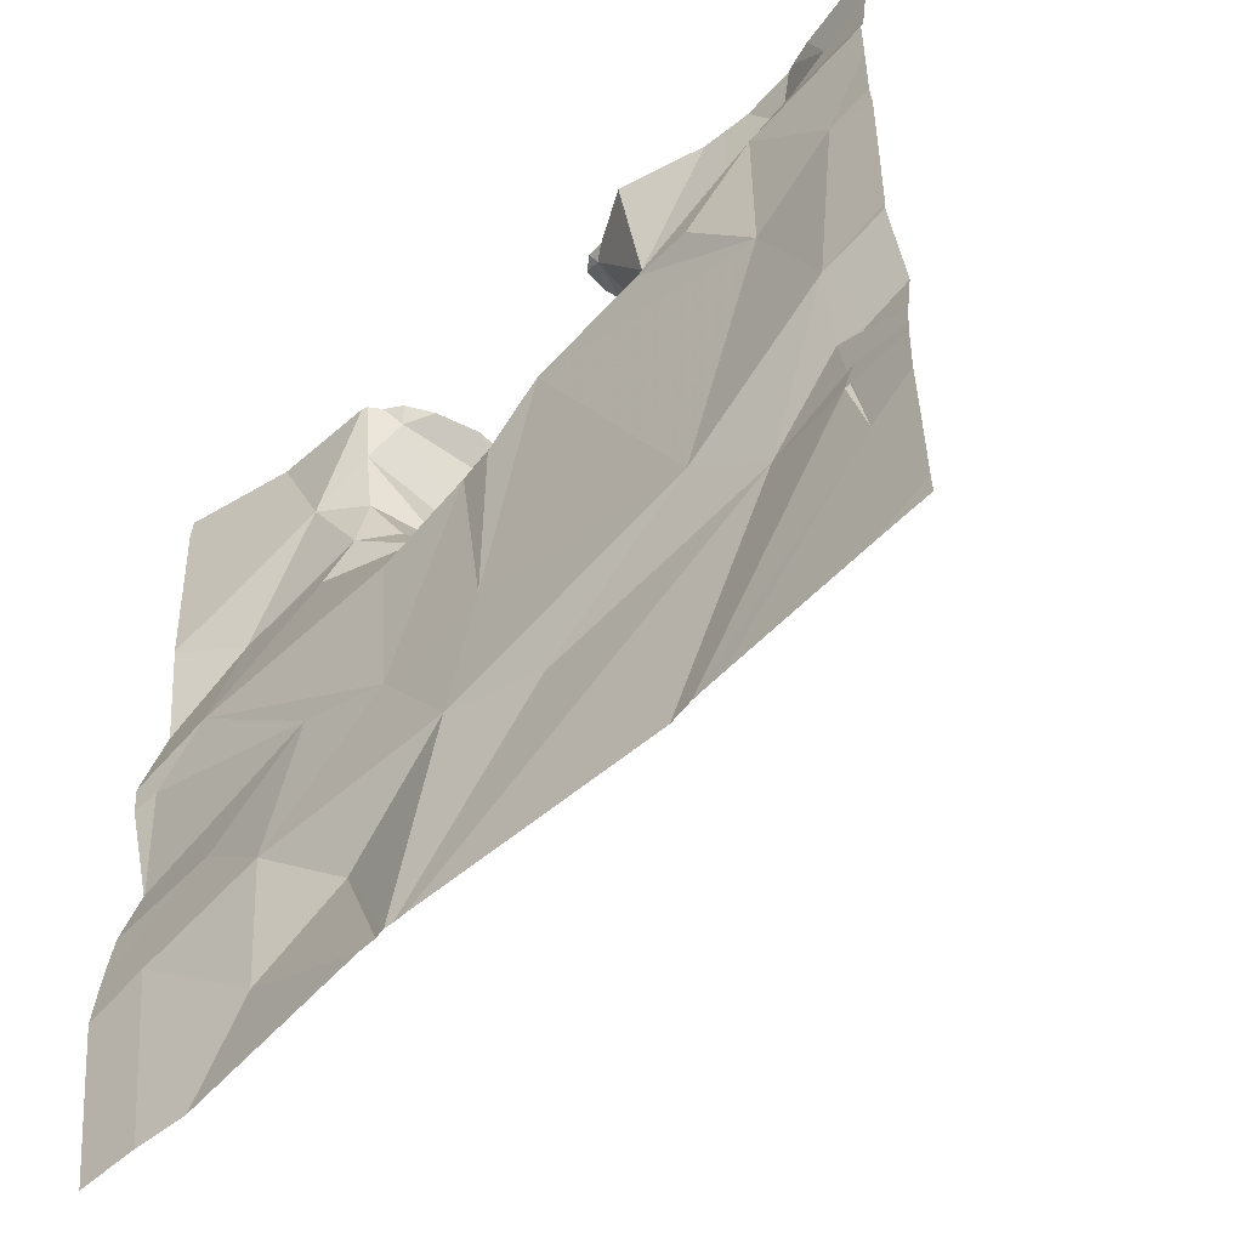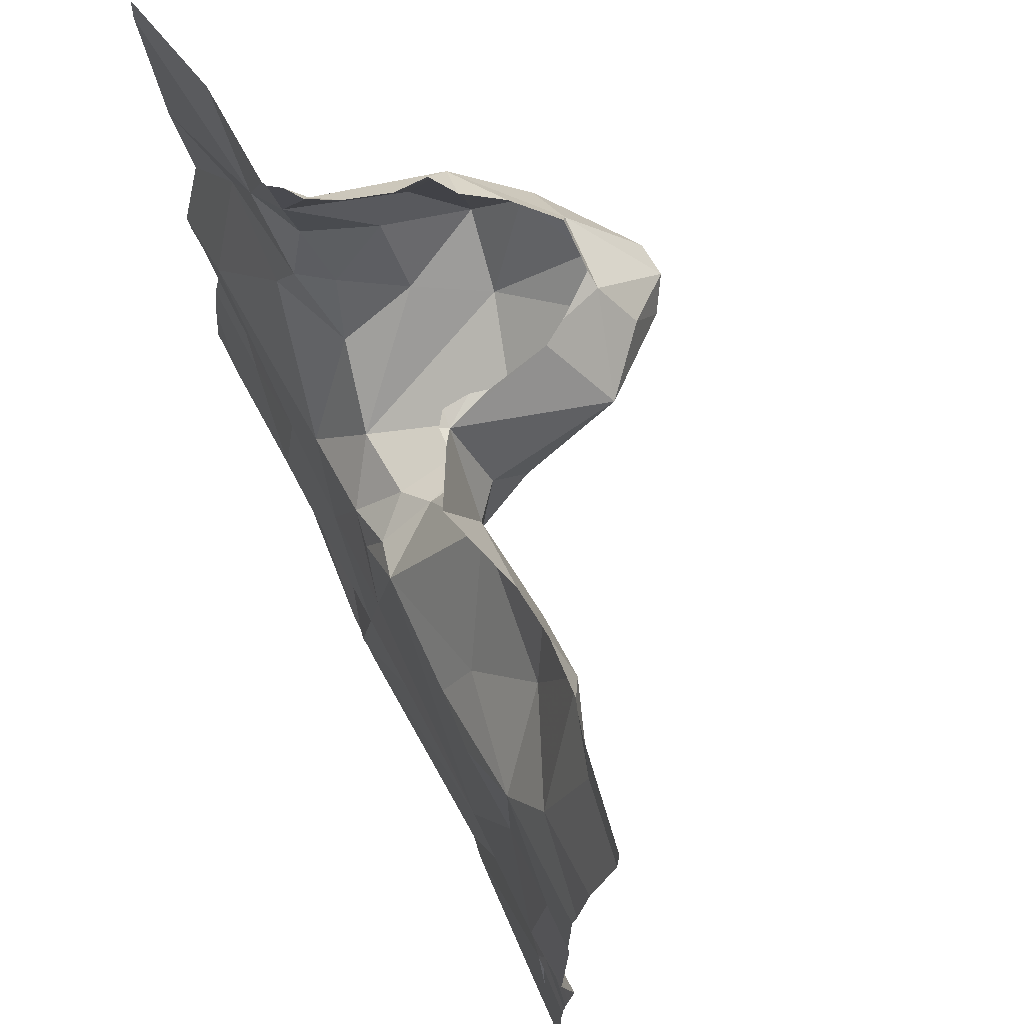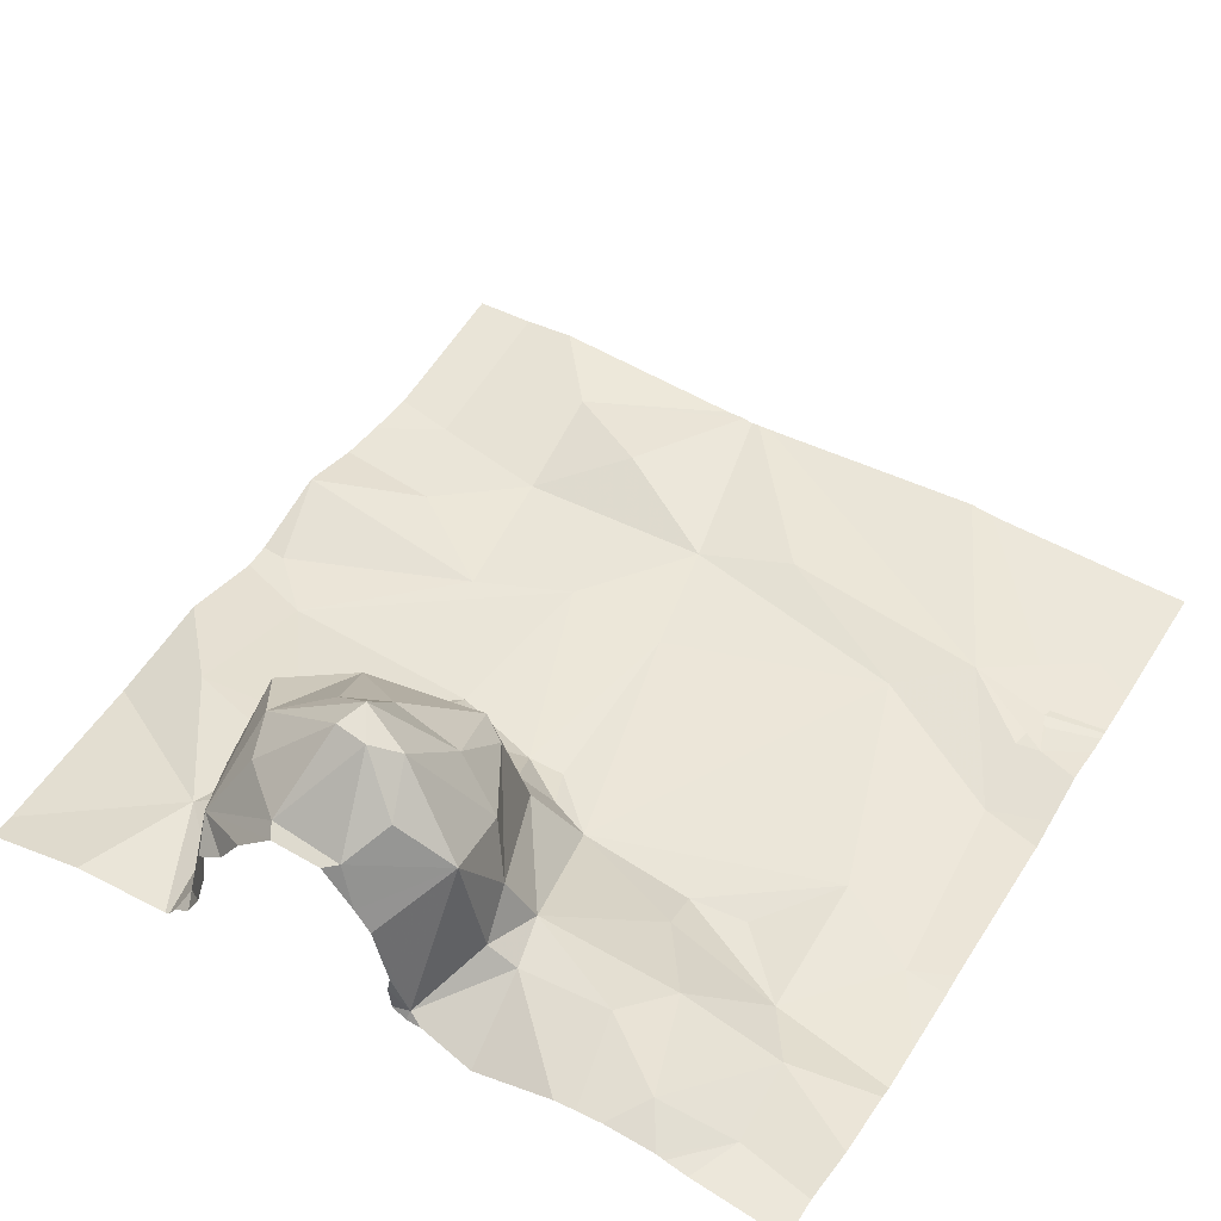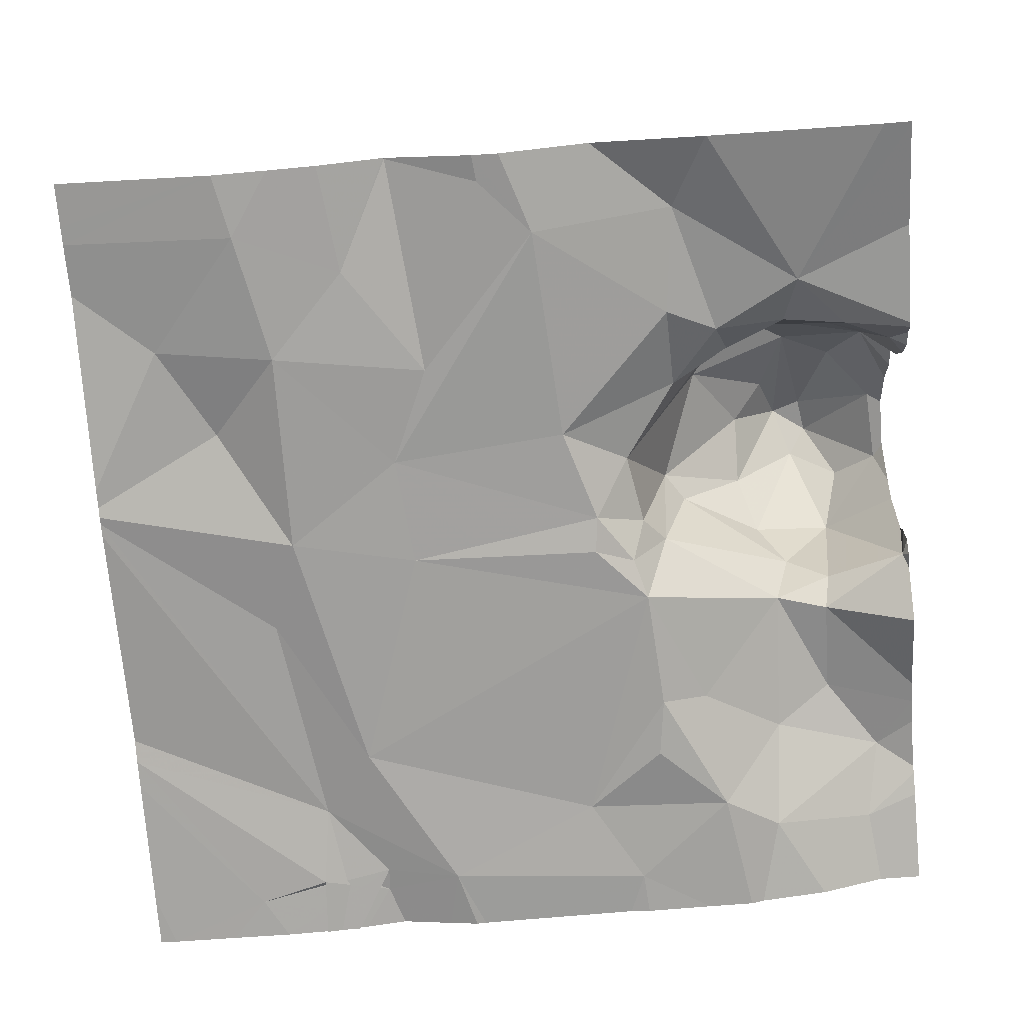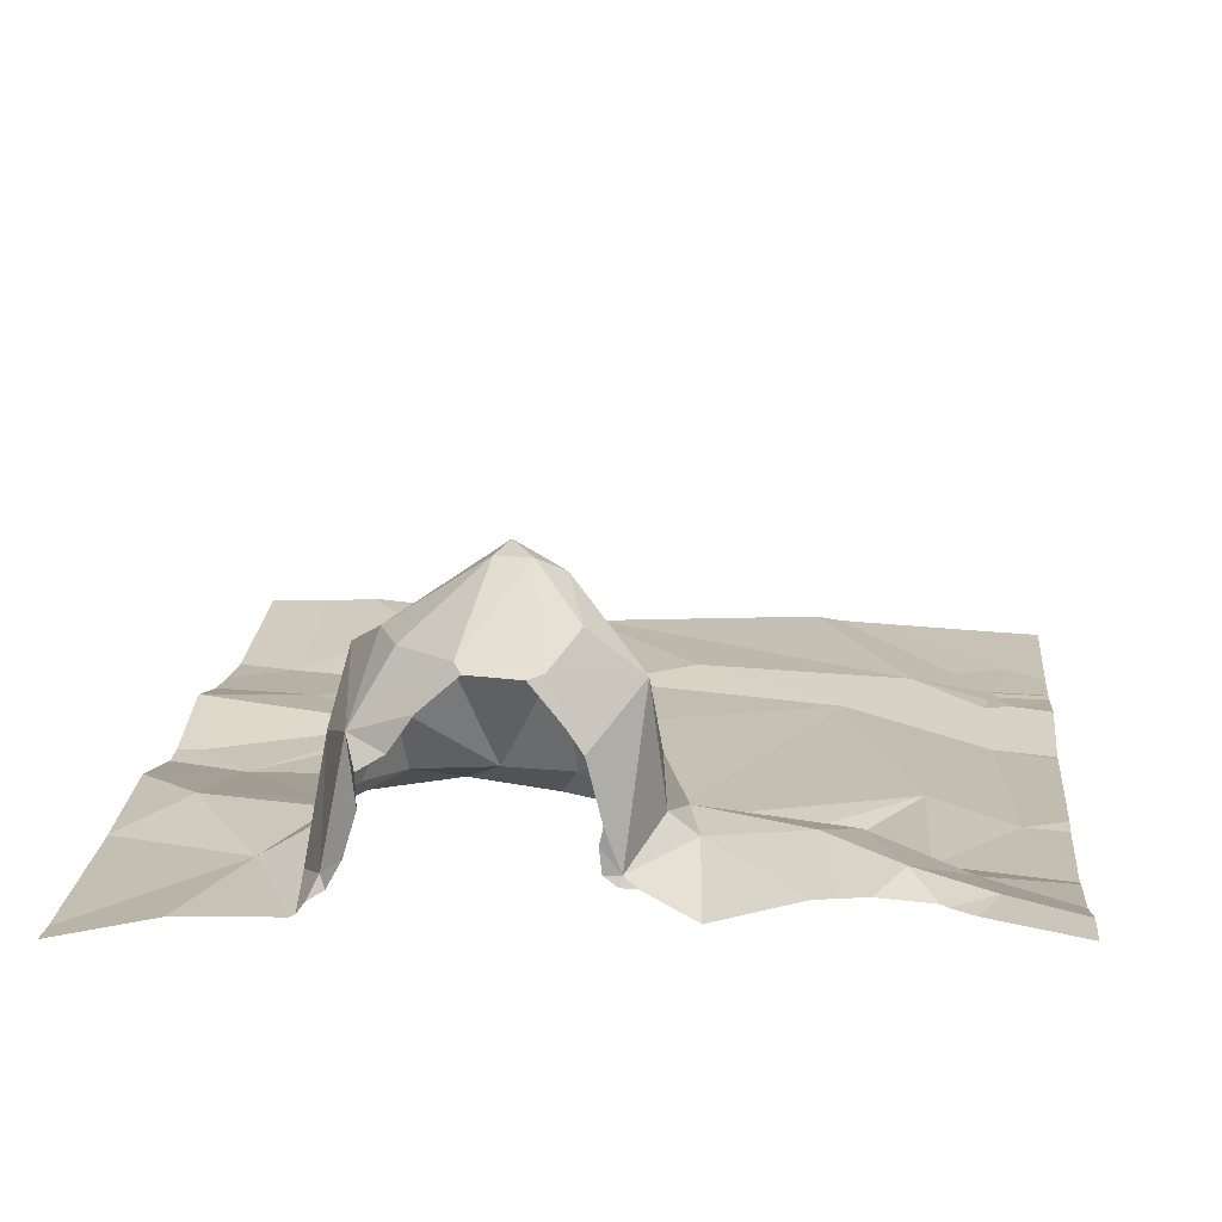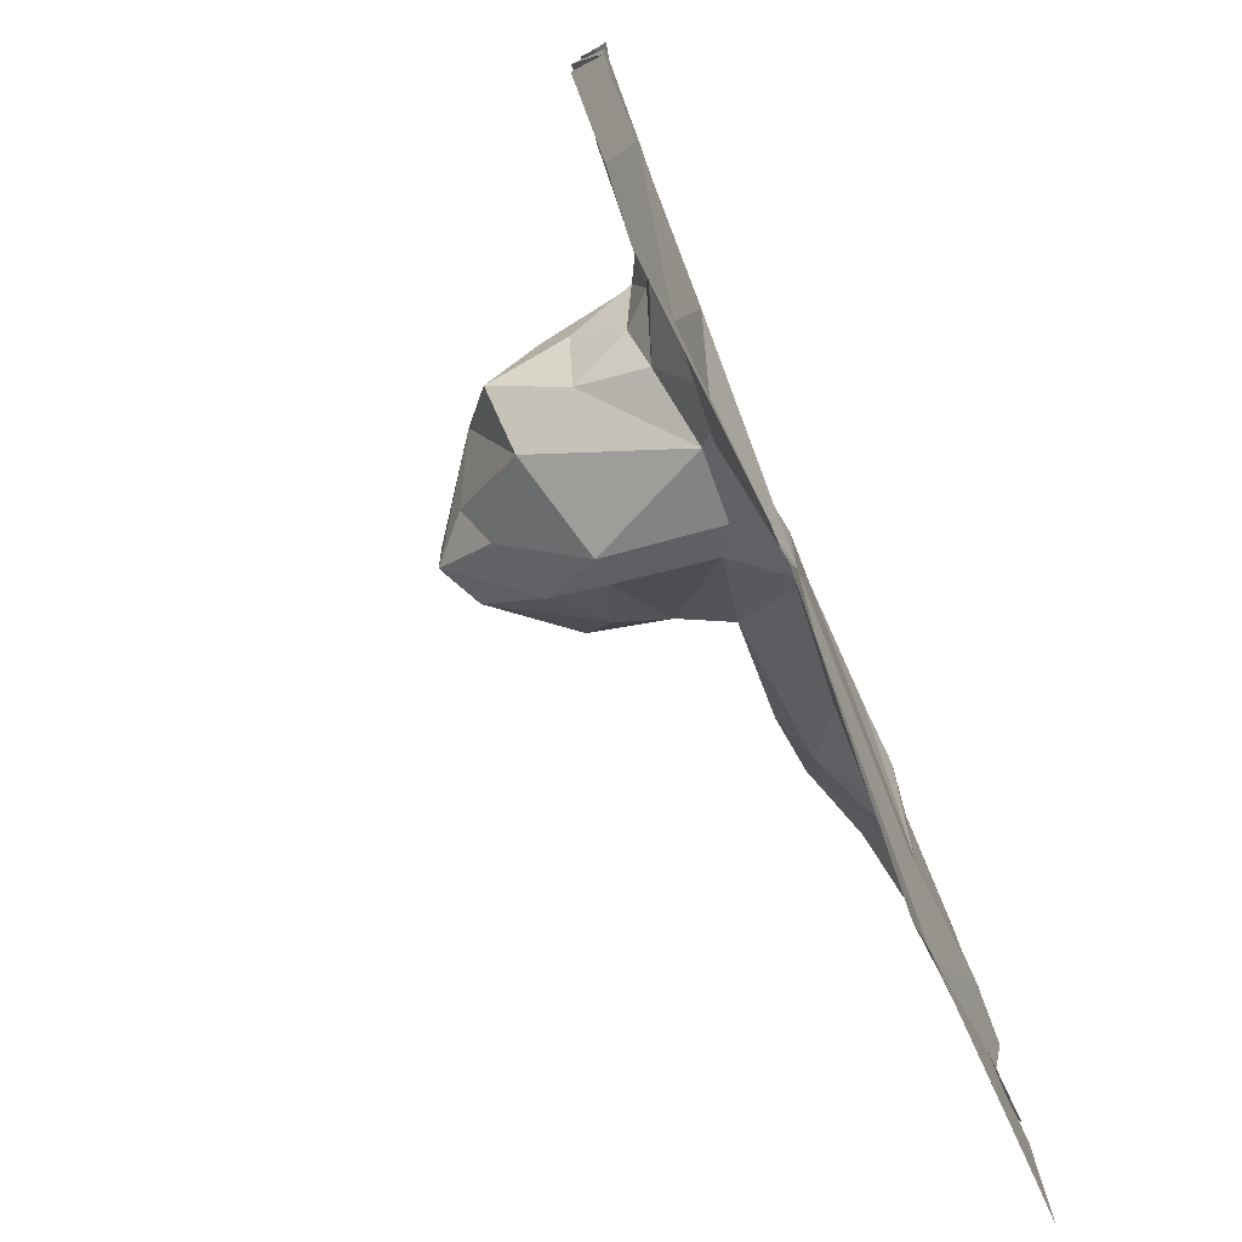
<metadata>
{"format":"obj","ext":"obj","renderer":"f3d","projection":"perspective","resolution":1024,"background":"white","views":[{"elev":-53.9,"azim":-134.5,"up":"+Y"},{"elev":69.7,"azim":-116.1,"up":"+Y"},{"elev":48.6,"azim":-148.9,"up":"+Z"},{"elev":-71.4,"azim":94.4,"up":"+Z"},{"elev":18.0,"azim":-174.1,"up":"+Z"},{"elev":-78.2,"azim":112.2,"up":"+Y"}]}
</metadata>
<code>
v -136.9 235.5 483.2
v -137.4 236.2 483.3
v -137.8 235.6 483.3
v -137.8 235.7 483.2
v -137.8 235.6 483.3
v -137.1 235.5 483.2
v -137.1 235.4 483.3
v -137.2 235.4 483.3
v -136.9 236 483.3
v -137.3 235.5 483.3
v -137.2 235.6 483.3
v -137.4 235.6 483.3
v -137.8 235.4 483.3
v -137.8 235.5 483.3
v -137.4 236.2 483.5
v -137.4 236.2 483.3
v -137 235.6 483.3
v -137.1 235.7 483.3
v -136.9 235.6 483.3
v -137.4 235.5 483.3
v -137.6 235.6 483.3
v -137.7 235.5 483.3
v -137.8 235.5 483.3
v -136.9 236.2 483.2
v -137 235.3 483.3
v -136.9 235.8 483.2
v -137.6 235.3 483.3
v -137.6 235.3 483.3
v -137 235.5 483.2
v -136.9 235.6 483.3
v -137.3 236.2 483.5
v -136.9 235.6 483.3
v -137.3 236.1 483.6
v -137.2 236 483.5
v -137.3 236 483.5
v -137.2 236.1 483.5
v -137.2 236 483.4
v -137.1 236.1 483.4
v -137.4 236.2 483.5
v -137.3 236.2 483.5
v -137.4 236.2 483.3
v -137.3 236.1 483.6
v -137.3 236.1 483.6
v -137.3 236.1 483.6
v -137.4 236.1 483.6
v -137.4 236.2 483.5
v -137.4 236.2 483.5
v -137.2 236.1 483.5
v -137.5 236.1 483.3
v -137.5 236.1 483.4
v -137.5 236.1 483.3
v -137 235.3 483.3
v -137.6 235.3 483.3
v -137.4 236 483.5
v -137.4 236.1 483.5
v -137.5 236.1 483.4
v -137.2 236.2 483.5
v -137.3 236 483.4
v -137.4 236 483.4
v -137.4 235.9 483.3
v -137.2 236.2 483.4
v -137.1 236.1 483.3
v -137.1 236.2 483.3
v -137.1 236.1 483.3
v -137.2 236.2 483.3
v -137.6 235.9 483.2
v -137.4 235.9 483.3
v -137.7 235.8 483.3
v -137.3 235.9 483.3
v -137.4 235.9 483.3
v -137.2 236 483.3
v -137.2 236 483.3
v -137.4 235.9 483.3
v -137.6 236.1 483.3
v -137.1 236.1 483.4
v -137.3 235.9 483.3
v -137.1 236 483.3
v -137.1 236 483.3
v -137.6 236.1 483.3
v -137.7 236.2 483.3
v -136.9 235.7 483.2
v -136.9 235.5 483.2
v -137.8 236.2 483.3
v -136.9 235.7 483.3
v -137.7 236.1 483.3
v -137.4 235.9 483.3
v -137.6 236 483.3
v -137.2 235.8 483.3
v -137 235.8 483.2
v -137 236 483.3
v -137.7 236 483.3
v -137.6 235.9 483.2
v -137.8 235.9 483.2
v -137.8 235.6 483.3
v -137.8 235.6 483.3
v -137.3 236.2 483.5
v -137.8 235.3 483.3
v -137.8 235.5 483.3
v -137.8 235.5 483.2
v -137.8 235.7 483.2
v -137.8 235.5 483.3
v -137.8 235.4 483.3
v -137.8 235.4 483.2
v -137.8 235.5 483.3
v -137.8 235.7 483.2
v -137.8 236.1 483.3
v -137.8 236 483.3
v -137.8 236 483.2
v -137.8 236.2 483.3
v -137.8 236 483.2
v -137.8 235.9 483.2
v -137.8 235.9 483.2
v -136.9 235.9 483.3
v -136.9 236.2 483.2
v -136.9 236 483.3
v -136.9 235.8 483.2
v -137.3 235.3 483.3
v -137.3 235.3 483.3
v -137.2 235.3 483.3
v -137.3 235.3 483.3
v -137.3 235.3 483.3
v -137.8 235.3 483.3
v -137.8 235.3 483.3
v -136.9 235.3 483.3
v -136.9 235.3 483.3
v -137.4 236.2 483.4
v -137.4 236.2 483.4
v -137.4 236.2 483.4
v -137.2 236.2 483.3
v -137.2 236.2 483.4
v -137.6 236.2 483.3
v -137.6 236.2 483.3
v -137.1 236.2 483.3
v -137.1 236.2 483.3
v -137.7 236.2 483.3
v -137.7 236.2 483.3
v -137.2 236.2 483.3
v -137.1 236.2 483.3
v -137 236.2 483.3
v -137.5 236.2 483.3
v -137.4 236.2 483.3
v -137.6 236.2 483.3
v -137.2 236.2 483.5
v -137.2 236.2 483.4
v -137.2 236.2 483.4
v -136.9 236.2 483.2
v -137.7 236.2 483.3
v -137.8 236.2 483.3
v -137.8 236.2 483.3
f 4 3 5
f 7 6 8
f 3 4 94
f 11 10 6
f 12 10 11
f 27 13 28
f 18 17 19
f 21 20 10
f 10 12 21
f 18 11 6
f 22 20 21
f 13 14 23
f 81 19 84
f 128 41 127
f 29 6 7
f 29 7 25
f 14 22 3
f 22 14 27
f 14 3 98
f 120 20 22
f 23 14 99
f 8 10 117
f 7 8 118
f 18 6 17
f 6 29 17
f 23 5 3
f 127 41 126
f 22 5 13
f 119 7 118
f 19 26 18
f 23 3 22
f 116 89 81
f 5 23 101
f 4 5 22
f 13 23 22
f 103 5 104
f 117 20 120
f 10 8 6
f 32 17 30
f 17 29 1
f 120 22 121
f 97 13 102
f 126 46 15
f 21 4 22
f 34 33 35
f 36 34 37
f 37 38 36
f 96 40 31
f 43 42 44
f 46 45 47
f 36 48 34
f 50 49 51
f 44 42 40
f 46 39 15
f 41 46 126
f 35 43 54
f 55 54 45
f 45 46 55
f 56 55 46
f 42 48 57
f 59 58 54
f 59 54 55
f 48 33 34
f 58 59 60
f 58 35 54
f 44 40 39
f 40 57 61
f 40 42 57
f 43 45 54
f 43 35 33
f 42 43 48
f 43 33 48
f 43 44 45
f 50 56 46
f 63 62 64
f 61 65 129
f 67 66 68
f 58 69 34
f 70 69 58
f 70 58 60
f 37 34 69
f 69 71 37
f 37 71 72
f 67 73 60
f 131 49 132
f 41 50 46
f 75 36 38
f 61 48 36
f 36 75 61
f 63 64 133
f 69 70 76
f 77 71 78
f 79 74 80
f 83 80 135
f 79 80 85
f 2 41 128
f 59 56 60
f 12 76 86
f 51 87 67
f 87 51 79
f 88 78 71
f 88 71 69
f 89 78 88
f 12 86 67
f 50 41 49
f 72 62 38
f 118 8 117
f 79 91 87
f 66 87 91
f 64 114 24
f 12 11 76
f 11 88 76
f 70 73 76
f 51 74 79
f 115 64 9
f 91 85 107
f 106 83 109
f 91 92 66
f 85 91 79
f 140 41 141
f 77 78 90
f 77 62 72
f 64 62 77
f 77 90 64
f 65 63 134
f 86 73 67
f 93 91 108
f 31 61 143
f 87 66 67
f 37 72 38
f 44 47 45
f 77 72 71
f 117 10 20
f 75 38 63
f 38 62 63
f 63 65 75
f 61 75 65
f 58 34 35
f 70 60 73
f 113 89 116
f 89 88 11
f 68 92 91
f 89 18 26
f 85 80 83
f 76 88 69
f 11 18 89
f 66 92 68
f 21 12 67
f 56 50 51
f 47 44 39
f 49 74 51
f 90 78 89
f 89 26 81
f 105 93 111
f 93 68 91
f 46 47 39
f 55 56 59
f 61 57 48
f 64 90 9
f 73 86 76
f 56 51 60
f 67 60 51
f 68 21 67
f 93 4 68
f 80 74 131
f 4 21 68
f 114 64 115
f 94 4 100
f 95 3 94
f 16 41 2
f 113 90 89
f 28 97 122
f 53 22 27
f 98 3 95
f 99 14 98
f 31 40 61
f 9 90 113
f 100 4 105
f 101 23 99
f 30 17 1
f 102 13 103
f 52 29 25
f 25 7 119
f 103 13 5
f 104 5 101
f 1 29 82
f 105 4 93
f 82 29 52
f 106 85 83
f 107 85 106
f 28 13 97
f 108 91 107
f 32 19 17
f 109 83 147
f 110 93 108
f 84 19 32
f 111 93 112
f 15 39 96
f 27 14 13
f 112 93 110
f 81 26 19
f 96 39 40
f 121 22 53
f 122 97 123
f 24 114 146
f 124 82 125
f 125 82 52
f 129 65 137
f 130 61 129
f 131 74 49
f 132 49 140
f 133 64 139
f 134 63 133
f 135 80 142
f 136 83 135
f 137 65 138
f 138 65 134
f 139 64 24
f 140 49 41
f 141 41 16
f 142 80 131
f 143 61 145
f 144 61 130
f 145 61 144
f 147 83 136
f 148 109 147
f 149 109 148

</code>
